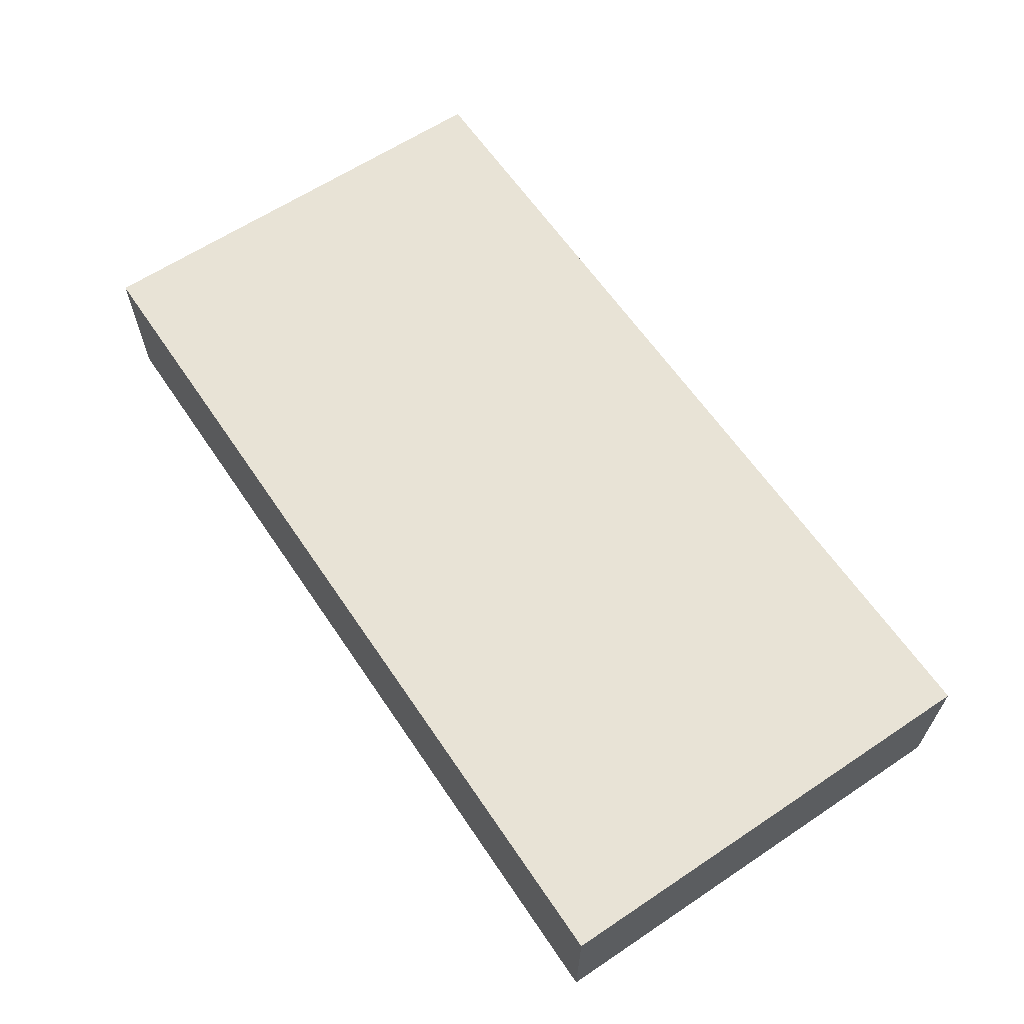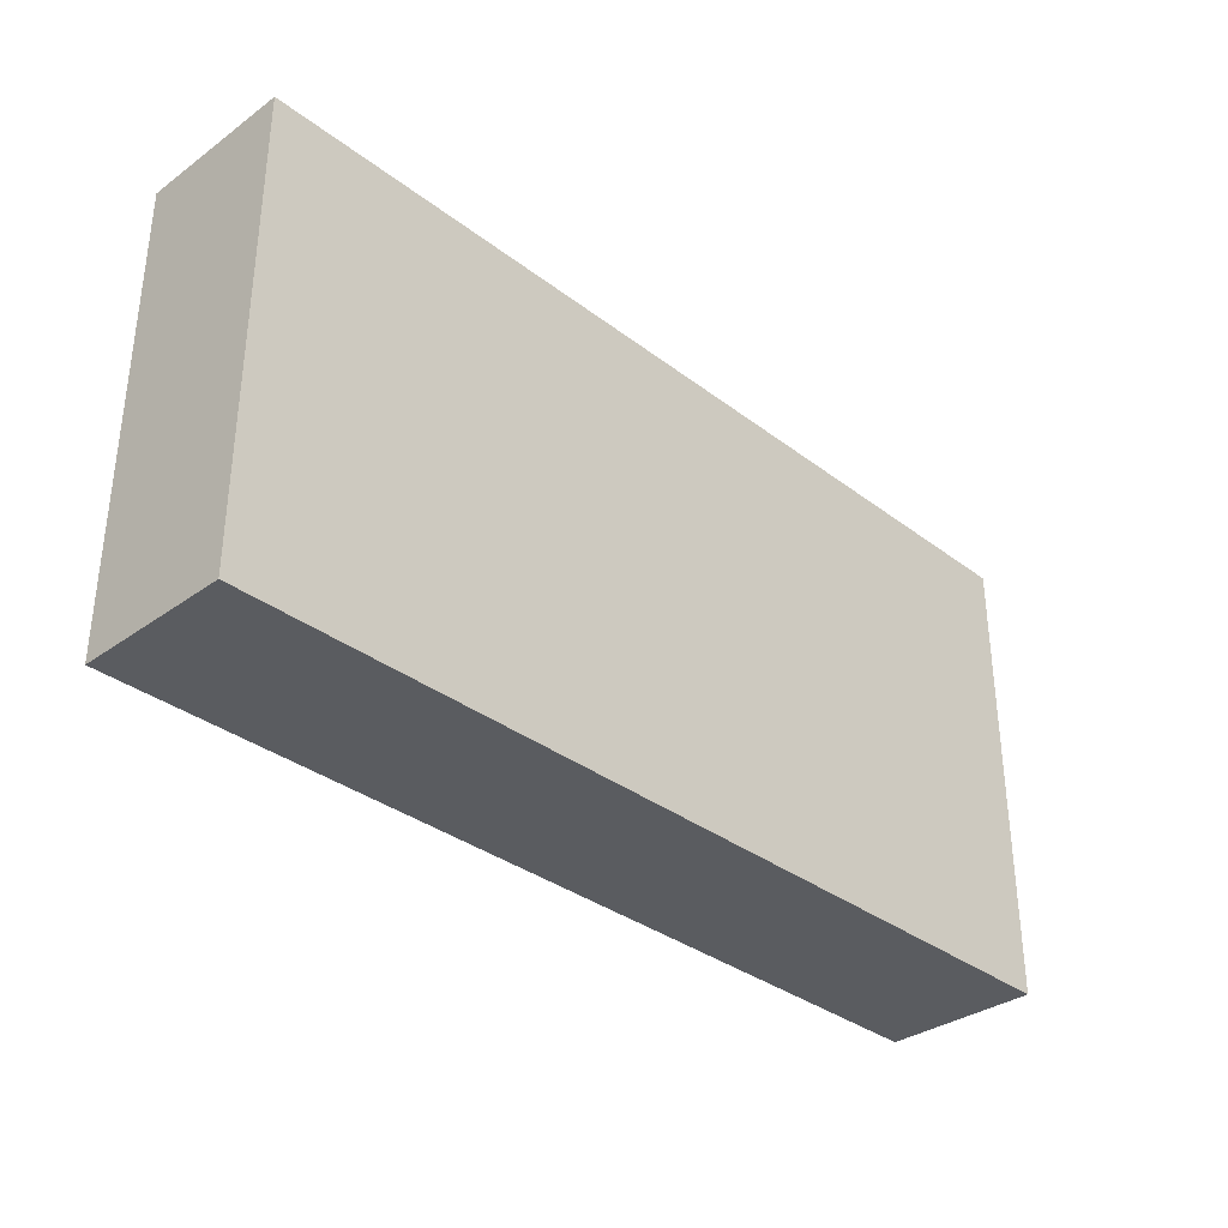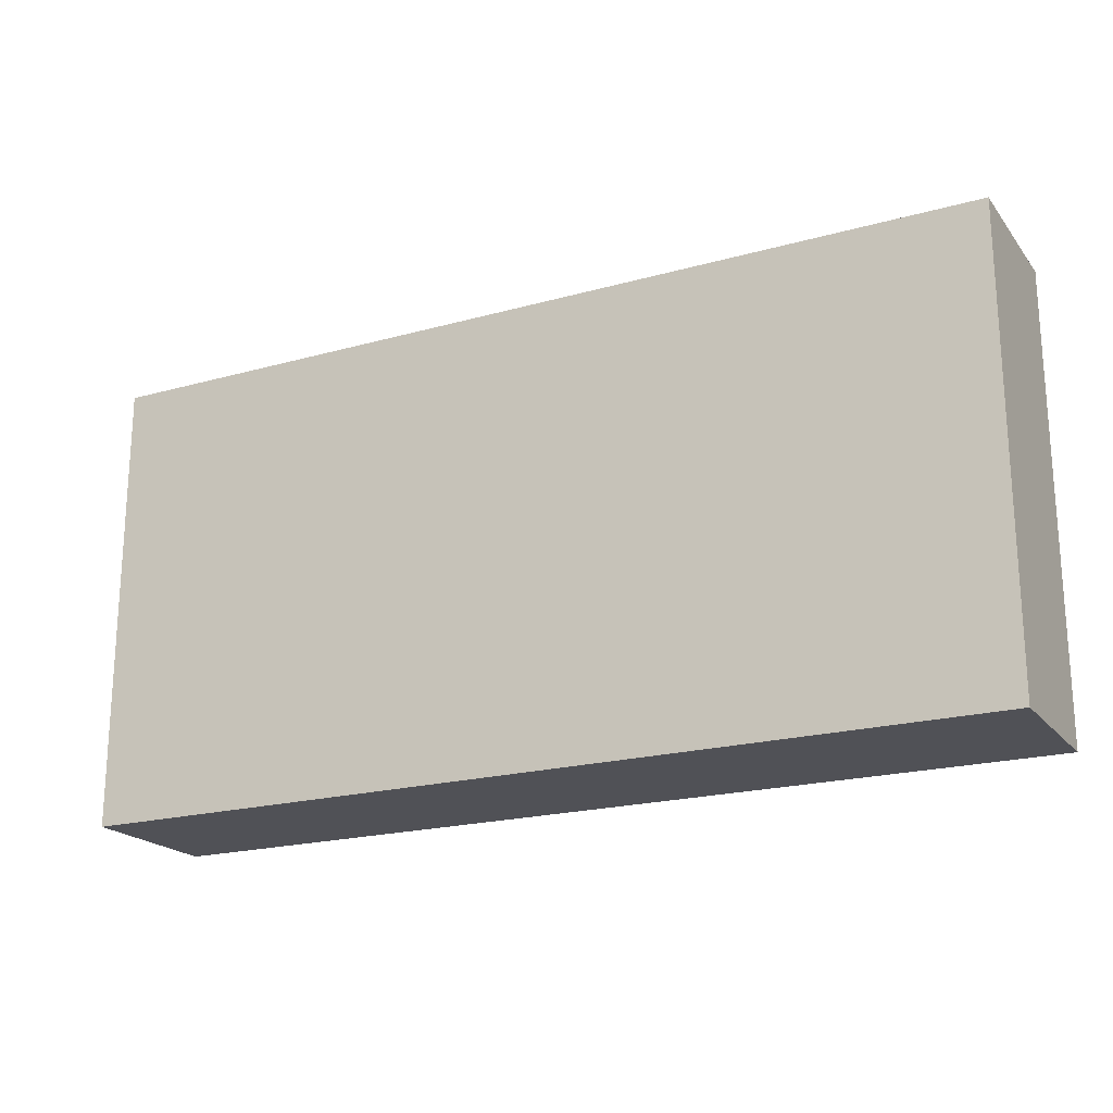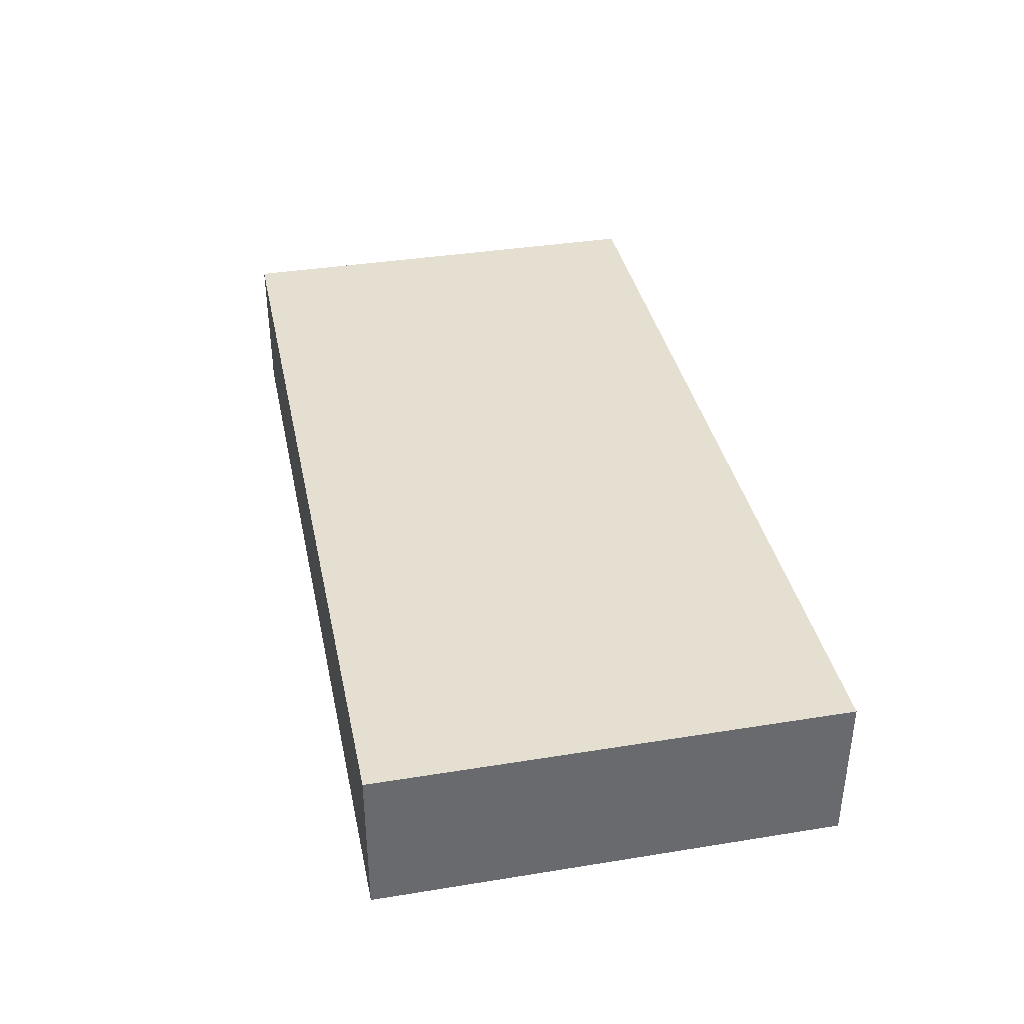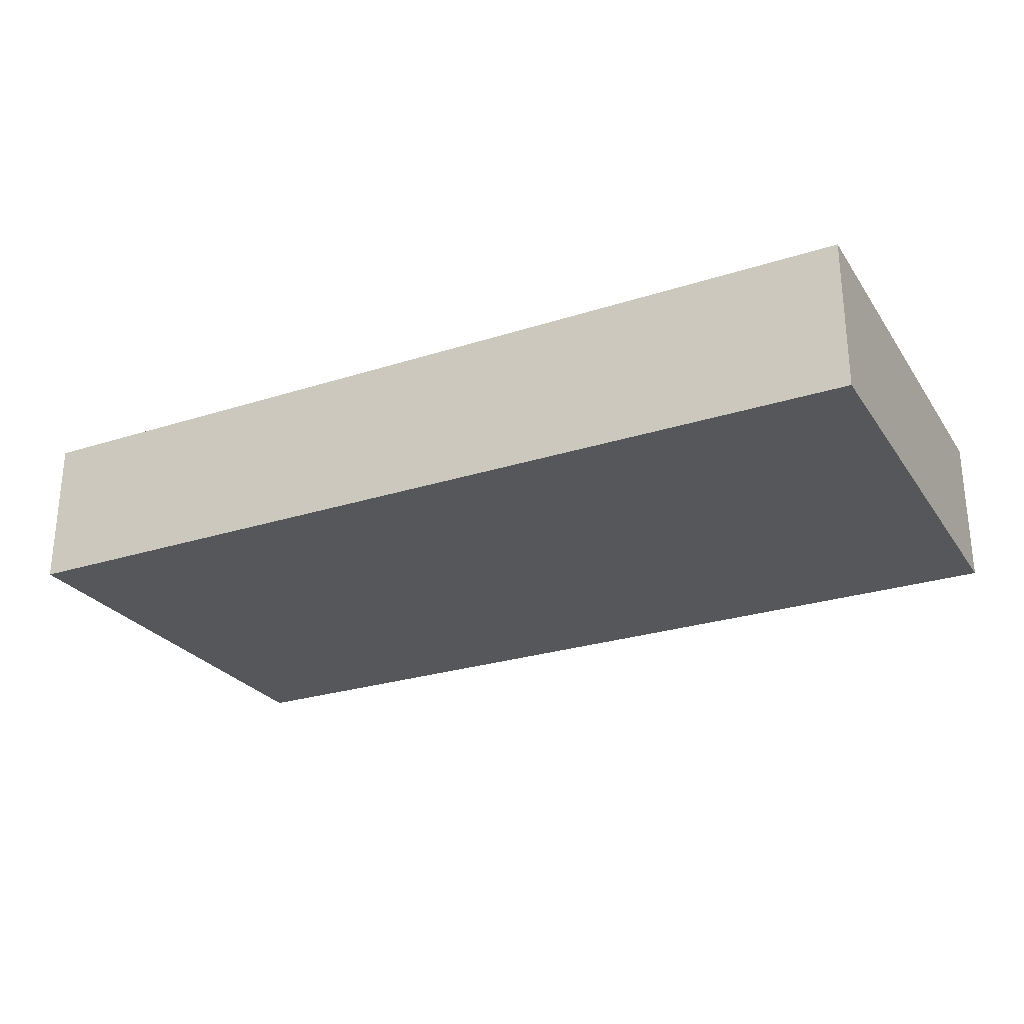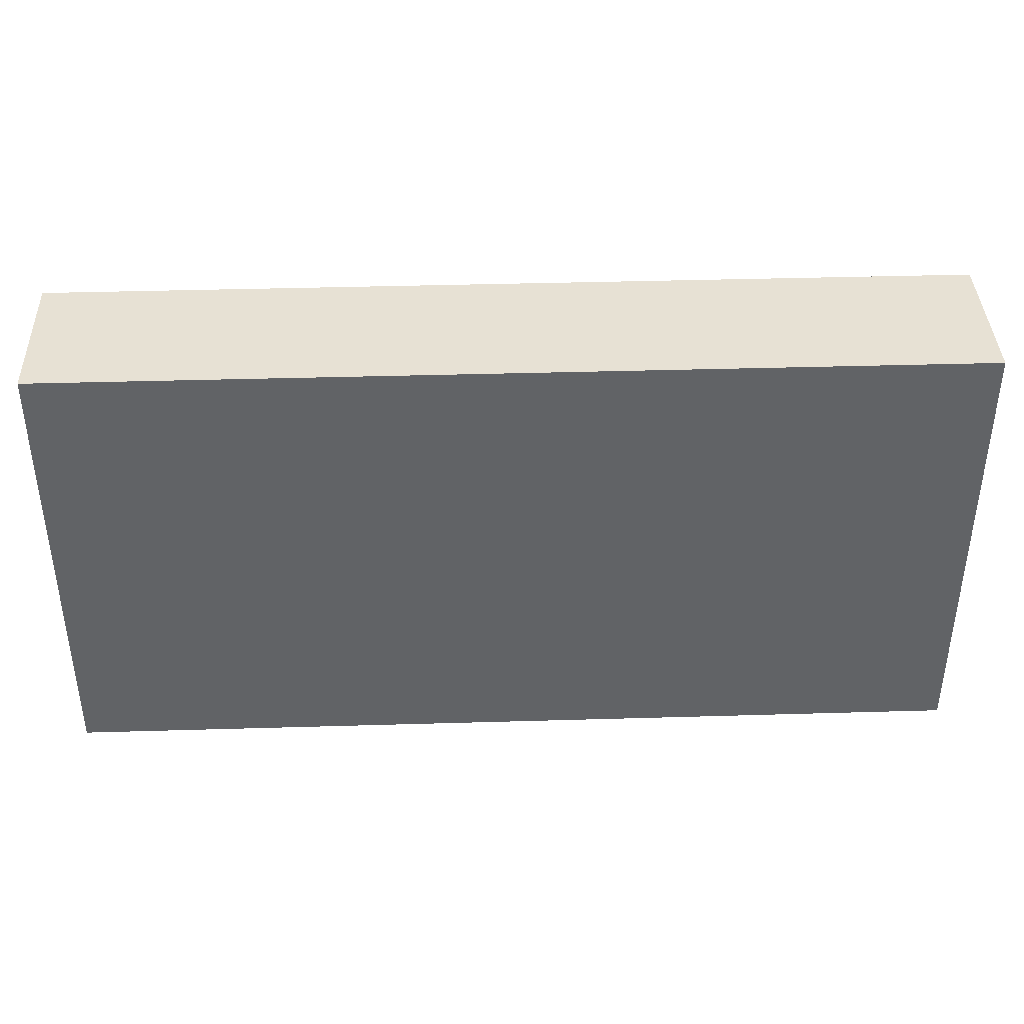
<metadata>
{"format":"obj","ext":"obj","renderer":"f3d","projection":"perspective","resolution":1024,"background":"white","views":[{"elev":62.5,"azim":-124.0,"up":"+Z"},{"elev":-34.0,"azim":134.2,"up":"+Y"},{"elev":-20.3,"azim":27.0,"up":"+Y"},{"elev":37.4,"azim":78.3,"up":"+Z"},{"elev":-26.4,"azim":26.8,"up":"+Z"},{"elev":39.4,"azim":-2.1,"up":"+Y"}]}
</metadata>
<code>
o
v -0.3 1.8 0.1
v -0.3 1.8 0
v -0.3 1.9 0.1
v -0.3 1.9 0
v -0.3 2.1 0.1
v -0.3 2.1 0
v 0.3 1.8 0.1
v 0.3 1.8 0
v 0.3 2 0.1
v 0.3 2 0
v 0.3 2.1 0.1
v 0.3 2.1 0
v -0.3 1.8 0.1
v -0.3 1.9 0.1
v -0.3 2.1 0.1
v -0.2 1.9 0.1
v -0.2 2 0.1
v -0.2 2.1 0.1
v -0.1 1.8 0.1
v -0.1 1.9 0.1
v -0.1 2 0.1
v -0.1 2.1 0.1
v 0.1 1.9 0.1
v 0.1 2 0.1
v 0.2 1.8 0.1
v 0.2 1.9 0.1
v 0.3 1.8 0.1
v 0.3 2 0.1
v 0.3 2.1 0.1
v -0.3 1.8 0
v -0.3 1.9 0
v -0.3 2.1 0
v -0.2 1.9 0
v -0.2 2 0
v -0.2 2.1 0
v -0.1 1.8 0
v -0.1 1.9 0
v -0.1 2 0
v -0.1 2.1 0
v 0.1 1.9 0
v 0.1 2 0
v 0.2 1.8 0
v 0.2 1.9 0
v 0.3 1.8 0
v 0.3 2 0
v 0.3 2.1 0
v -0.3 1.8 0.1
v -0.1 1.8 0.1
v 0.2 1.8 0.1
v 0.3 1.8 0.1
v -0.3 1.8 0
v -0.1 1.8 0
v 0.2 1.8 0
v 0.3 1.8 0
v -0.3 2.1 0.1
v -0.2 2.1 0.1
v -0.1 2.1 0.1
v 0.3 2.1 0.1
v -0.3 2.1 0
v -0.2 2.1 0
v -0.1 2.1 0
v 0.3 2.1 0
f 3 2 1
f 4 2 3
f 5 4 3
f 6 4 5
f 7 8 9
f 9 8 10
f 9 10 11
f 11 10 12
f 16 14 13
f 16 15 14
f 17 15 16
f 18 15 17
f 19 16 13
f 19 17 16
f 20 17 19
f 21 18 17
f 21 17 20
f 22 18 21
f 23 20 19
f 23 21 20
f 23 22 21
f 24 22 23
f 25 23 19
f 26 24 23
f 26 23 25
f 27 26 25
f 28 22 24
f 28 26 27
f 28 24 26
f 29 22 28
f 30 31 33
f 31 32 33
f 33 32 34
f 34 32 35
f 30 33 36
f 33 34 36
f 36 34 37
f 34 35 38
f 37 34 38
f 38 35 39
f 36 37 40
f 37 38 40
f 38 39 40
f 40 39 41
f 36 40 42
f 40 41 43
f 42 40 43
f 42 43 44
f 41 39 45
f 44 43 45
f 43 41 45
f 45 39 46
f 51 48 47
f 52 49 48
f 52 48 51
f 53 50 49
f 53 49 52
f 54 50 53
f 55 56 59
f 56 57 60
f 59 56 60
f 57 58 61
f 60 57 61
f 61 58 62

</code>
